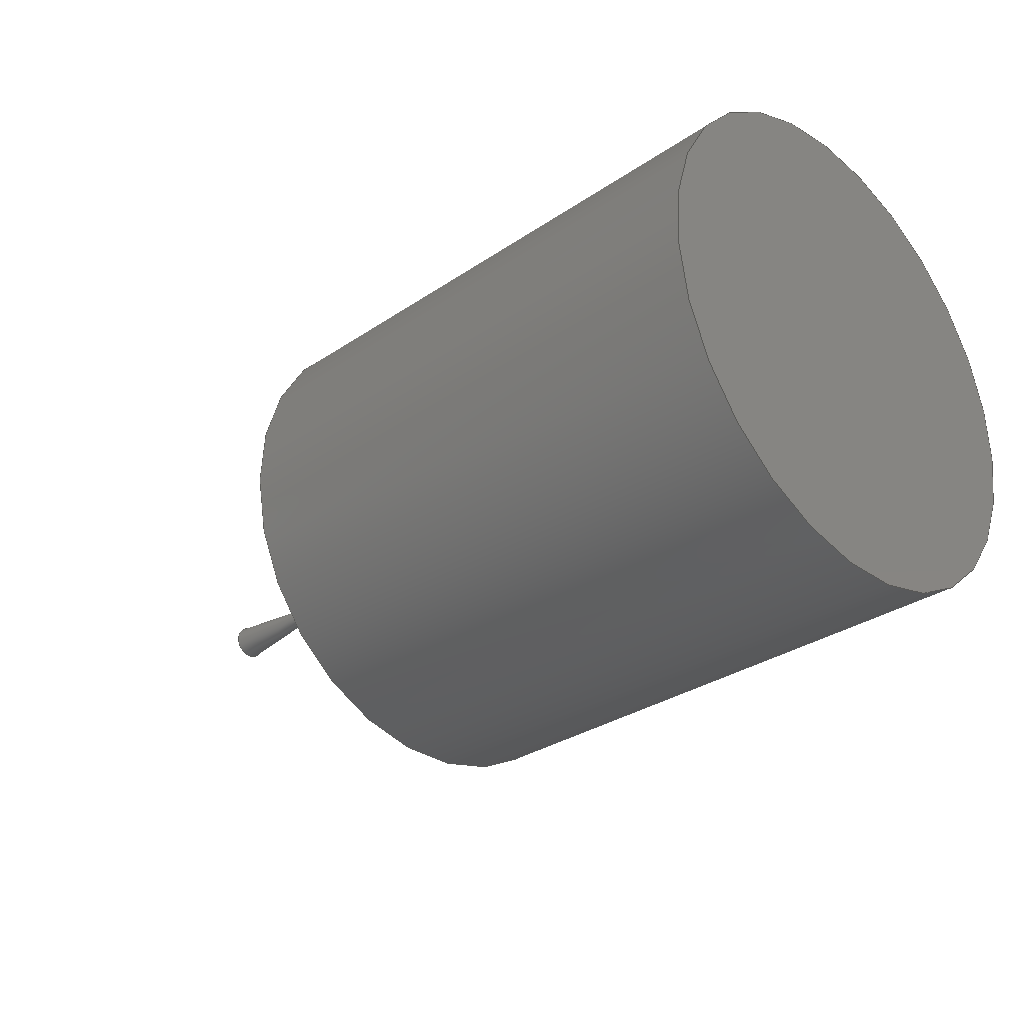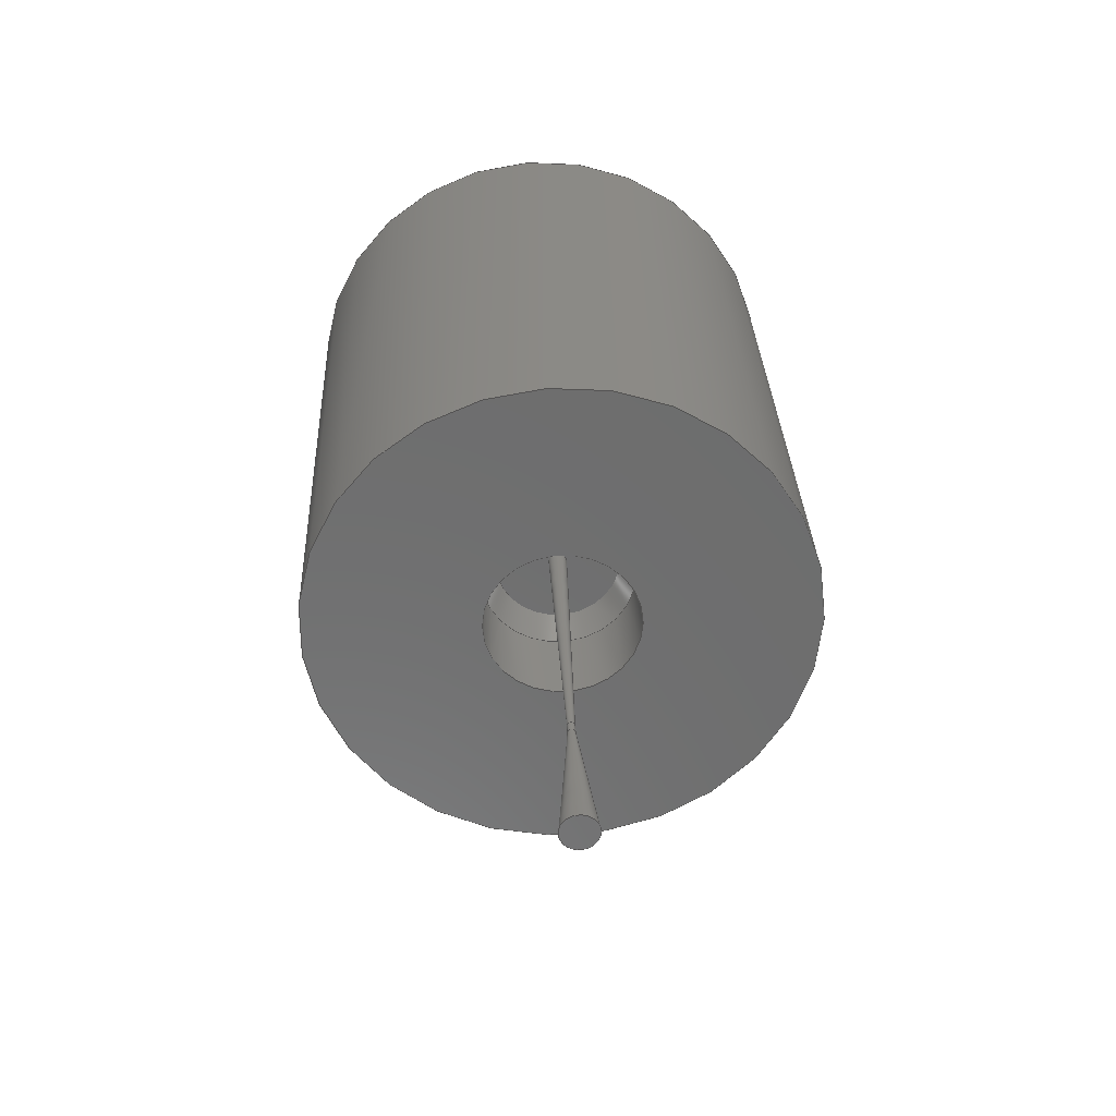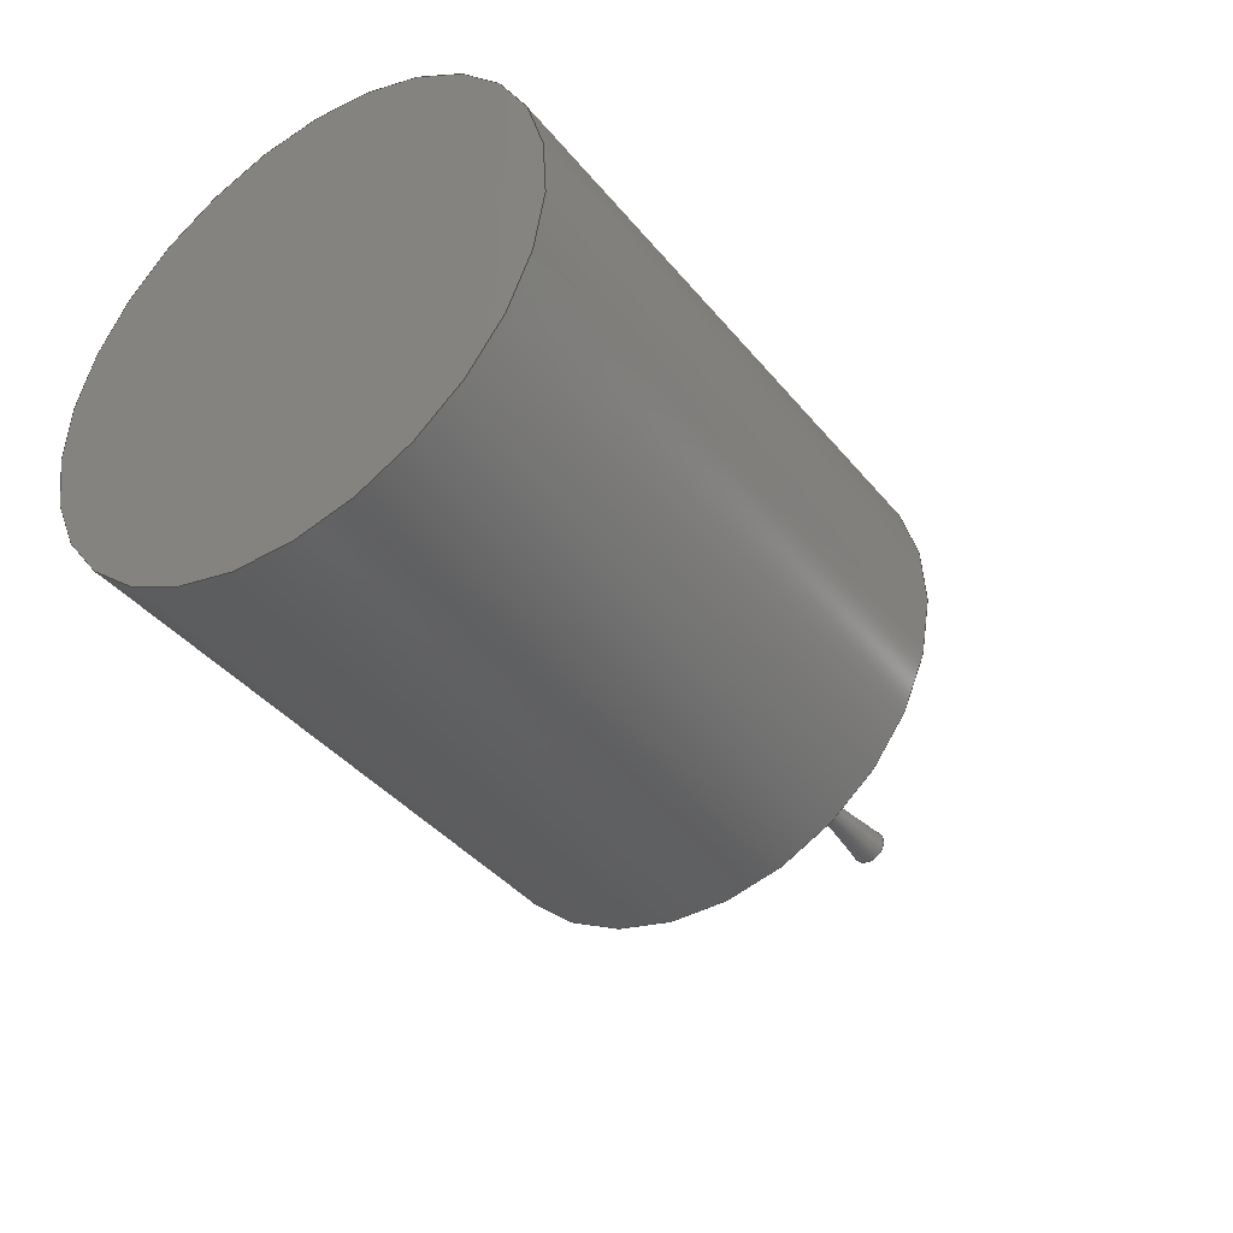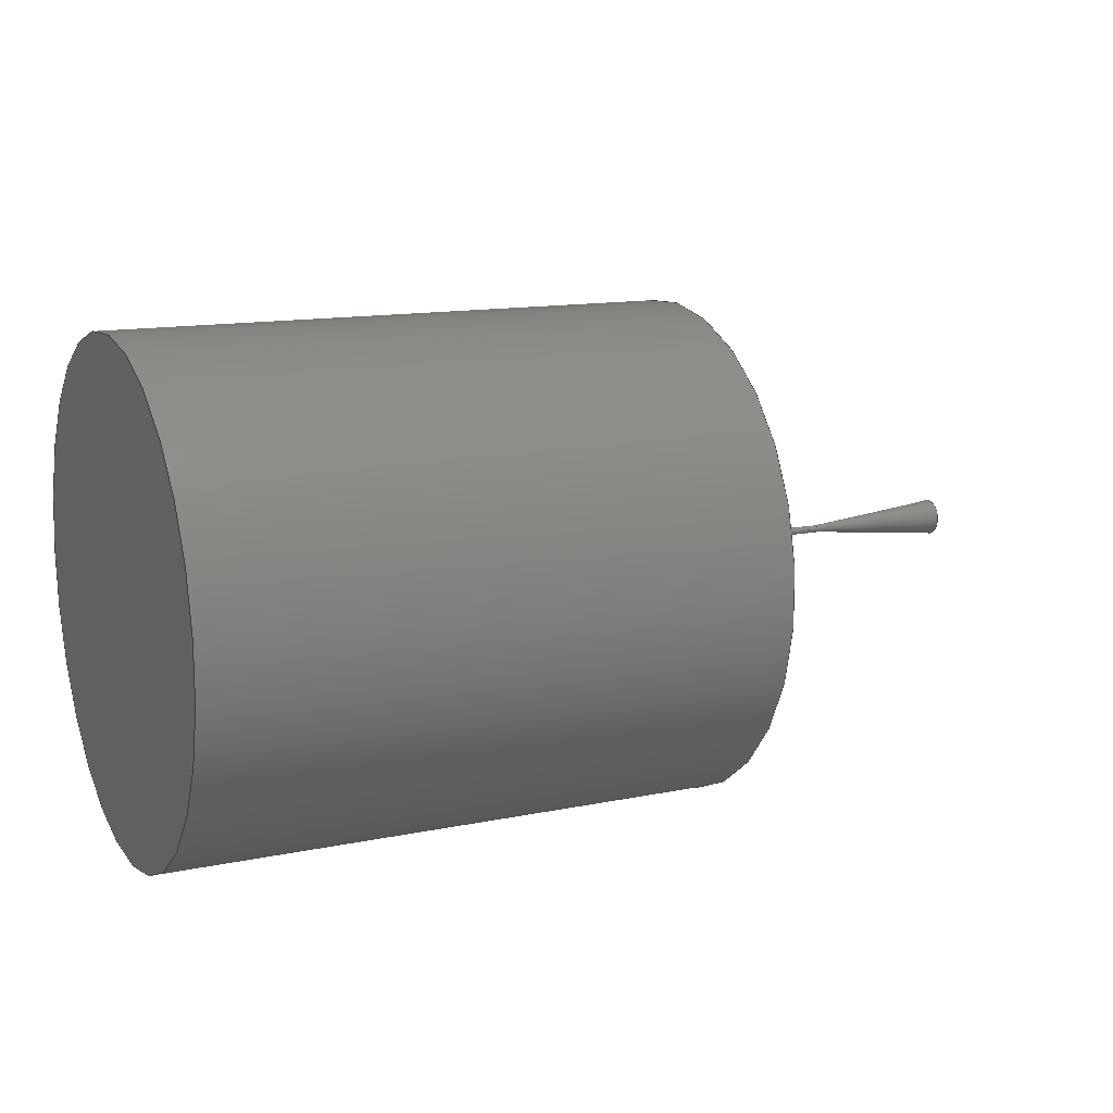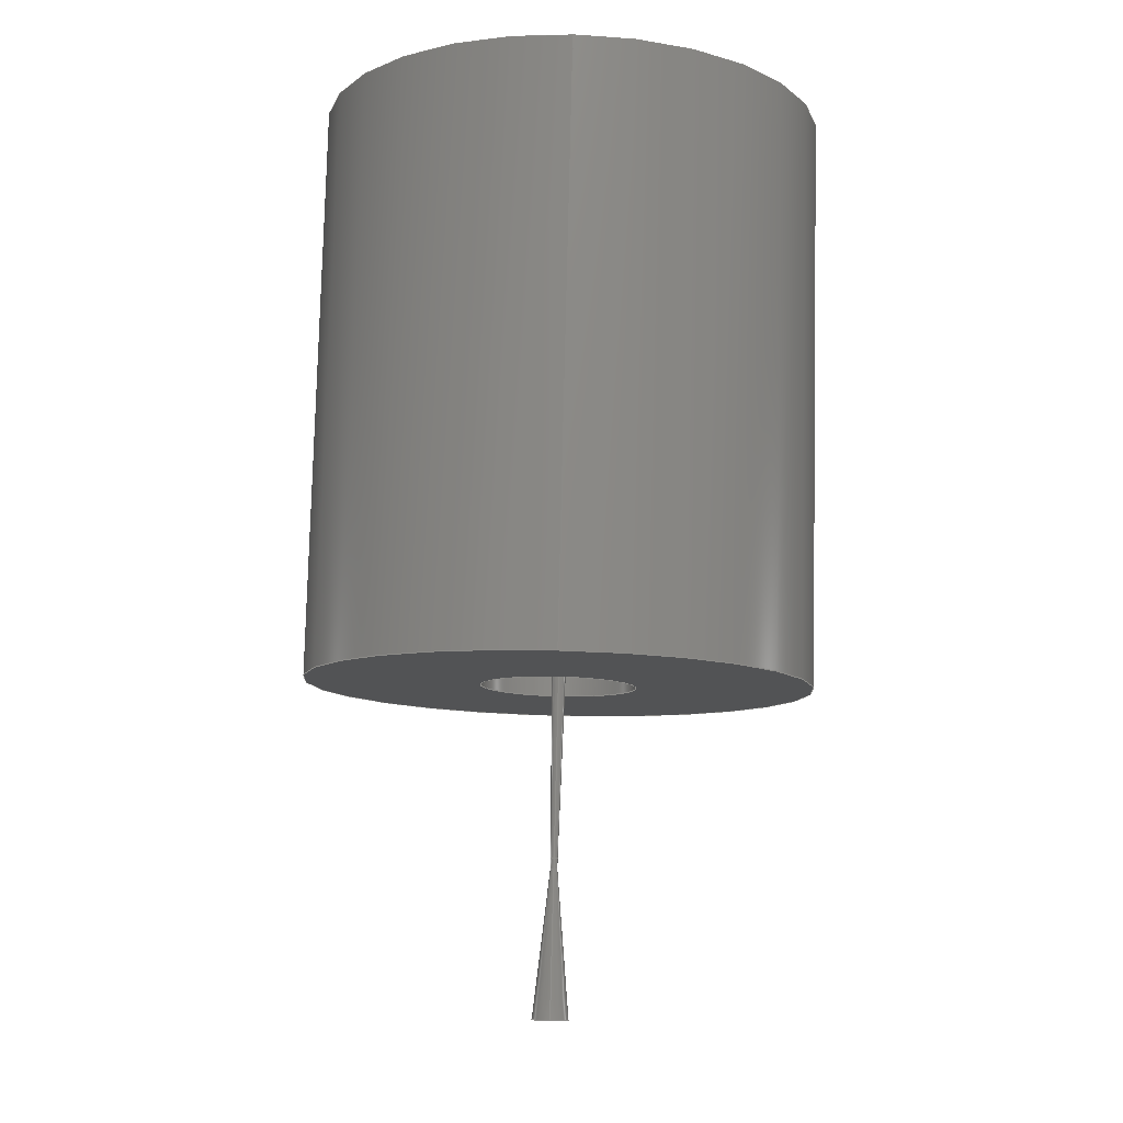
<metadata>
{"format":"step","ext":"step","renderer":"f3d","projection":"perspective","resolution":1024,"background":"white","views":[{"elev":-30.7,"azim":44.2,"up":"+Z"},{"elev":30.5,"azim":-92.4,"up":"+Y"},{"elev":-39.9,"azim":125.1,"up":"+Z"},{"elev":13.2,"azim":154.6,"up":"+Y"},{"elev":79.5,"azim":-88.6,"up":"+Z"}]}
</metadata>
<code>
ISO-10303-21;
DATA;
#1 = APPLICATION_PROTOCOL_DEFINITION('international standard',
  'automotive_design',2000,#2);
#2 = APPLICATION_CONTEXT(
  'core data for automotive mechanical design processes');
#3 = SHAPE_DEFINITION_REPRESENTATION(#4,#10);
#4 = PRODUCT_DEFINITION_SHAPE('','',#5);
#5 = PRODUCT_DEFINITION('design','',#6,#9);
#6 = PRODUCT_DEFINITION_FORMATION('','',#7);
#7 = PRODUCT('Body','Body','',(#8));
#8 = PRODUCT_CONTEXT('',#2,'mechanical');
#9 = PRODUCT_DEFINITION_CONTEXT('part definition',#2,'design');
#10 = ADVANCED_BREP_SHAPE_REPRESENTATION('',(#11,#15),#233);
#11 = AXIS2_PLACEMENT_3D('',#12,#13,#14);
#12 = CARTESIAN_POINT('',(0,0,0));
#13 = DIRECTION('',(0,0,1));
#14 = DIRECTION('',(1,0,-0));
#15 = MANIFOLD_SOLID_BREP('',#16);
#16 = CLOSED_SHELL('',(#17,#50,#75,#100,#109,#126,#151,#171,#196,#221));
#17 = ADVANCED_FACE('',(#18),#45,.T.);
#18 = FACE_BOUND('',#19,.F.);
#19 = EDGE_LOOP('',(#20,#29,#37,#44));
#20 = ORIENTED_EDGE('',*,*,#21,.T.);
#21 = EDGE_CURVE('',#22,#22,#24,.T.);
#22 = VERTEX_POINT('',#23);
#23 = CARTESIAN_POINT('',(0,5.551e-17,0.25));
#24 = CIRCLE('',#25,0.25);
#25 = AXIS2_PLACEMENT_3D('',#26,#27,#28);
#26 = CARTESIAN_POINT('',(0,0,0));
#27 = DIRECTION('',(1,0,-0));
#28 = DIRECTION('',(0,2.22e-16,1));
#29 = ORIENTED_EDGE('',*,*,#30,.T.);
#30 = EDGE_CURVE('',#22,#31,#33,.T.);
#31 = VERTEX_POINT('',#32);
#32 = CARTESIAN_POINT('',(-8,2.22e-17,0.1));
#33 = LINE('',#34,#35);
#34 = CARTESIAN_POINT('',(0,5.551e-17,0.25));
#35 = VECTOR('',#36,1);
#36 = DIRECTION('',(-0.9998,-4.163e-18,
    -0.01875));
#37 = ORIENTED_EDGE('',*,*,#38,.F.);
#38 = EDGE_CURVE('',#31,#31,#39,.T.);
#39 = CIRCLE('',#40,0.1);
#40 = AXIS2_PLACEMENT_3D('',#41,#42,#43);
#41 = CARTESIAN_POINT('',(-8,0,0));
#42 = DIRECTION('',(1,0,-0));
#43 = DIRECTION('',(0,2.22e-16,1));
#44 = ORIENTED_EDGE('',*,*,#30,.F.);
#45 = CONICAL_SURFACE('',#46,0.25,0.01875);
#46 = AXIS2_PLACEMENT_3D('',#47,#48,#49);
#47 = CARTESIAN_POINT('',(0,0,0));
#48 = DIRECTION('',(1,-0,-0));
#49 = DIRECTION('',(0,2.22e-16,1));
#50 = ADVANCED_FACE('',(#51),#70,.T.);
#51 = FACE_BOUND('',#52,.F.);
#52 = EDGE_LOOP('',(#53,#54,#62,#69));
#53 = ORIENTED_EDGE('',*,*,#38,.T.);
#54 = ORIENTED_EDGE('',*,*,#55,.T.);
#55 = EDGE_CURVE('',#31,#56,#58,.T.);
#56 = VERTEX_POINT('',#57);
#57 = CARTESIAN_POINT('',(-8.3,2.22e-17,0.1));
#58 = LINE('',#59,#60);
#59 = CARTESIAN_POINT('',(-8,2.22e-17,0.1));
#60 = VECTOR('',#61,1);
#61 = DIRECTION('',(-1,0,0));
#62 = ORIENTED_EDGE('',*,*,#63,.F.);
#63 = EDGE_CURVE('',#56,#56,#64,.T.);
#64 = CIRCLE('',#65,0.1);
#65 = AXIS2_PLACEMENT_3D('',#66,#67,#68);
#66 = CARTESIAN_POINT('',(-8.3,0,0));
#67 = DIRECTION('',(1,0,-0));
#68 = DIRECTION('',(0,2.22e-16,1));
#69 = ORIENTED_EDGE('',*,*,#55,.F.);
#70 = CYLINDRICAL_SURFACE('',#71,0.1);
#71 = AXIS2_PLACEMENT_3D('',#72,#73,#74);
#72 = CARTESIAN_POINT('',(-8,0,0));
#73 = DIRECTION('',(-1,0,0));
#74 = DIRECTION('',(0,2.22e-16,1));
#75 = ADVANCED_FACE('',(#76),#95,.T.);
#76 = FACE_BOUND('',#77,.F.);
#77 = EDGE_LOOP('',(#78,#79,#87,#94));
#78 = ORIENTED_EDGE('',*,*,#63,.T.);
#79 = ORIENTED_EDGE('',*,*,#80,.T.);
#80 = EDGE_CURVE('',#56,#81,#83,.T.);
#81 = VERTEX_POINT('',#82);
#82 = CARTESIAN_POINT('',(-12.3,1.11e-16,0.5));
#83 = LINE('',#84,#85);
#84 = CARTESIAN_POINT('',(-8.3,2.22e-17,0.1));
#85 = VECTOR('',#86,1);
#86 = DIRECTION('',(-0.995,2.209e-17,0.0995)
  );
#87 = ORIENTED_EDGE('',*,*,#88,.F.);
#88 = EDGE_CURVE('',#81,#81,#89,.T.);
#89 = CIRCLE('',#90,0.5);
#90 = AXIS2_PLACEMENT_3D('',#91,#92,#93);
#91 = CARTESIAN_POINT('',(-12.3,0,0));
#92 = DIRECTION('',(1,0,-0));
#93 = DIRECTION('',(0,2.22e-16,1));
#94 = ORIENTED_EDGE('',*,*,#80,.F.);
#95 = CONICAL_SURFACE('',#96,0.1,0.09967);
#96 = AXIS2_PLACEMENT_3D('',#97,#98,#99);
#97 = CARTESIAN_POINT('',(-8.3,0,0));
#98 = DIRECTION('',(-1,0,0));
#99 = DIRECTION('',(0,2.22e-16,1));
#100 = ADVANCED_FACE('',(#101),#104,.F.);
#101 = FACE_BOUND('',#102,.F.);
#102 = EDGE_LOOP('',(#103));
#103 = ORIENTED_EDGE('',*,*,#88,.T.);
#104 = PLANE('',#105);
#105 = AXIS2_PLACEMENT_3D('',#106,#107,#108);
#106 = CARTESIAN_POINT('',(-12.3,0,0));
#107 = DIRECTION('',(1,0,0));
#108 = DIRECTION('',(0,2.22e-16,1));
#109 = ADVANCED_FACE('',(#110),#121,.T.);
#110 = FACE_BOUND('',#111,.F.);
#111 = EDGE_LOOP('',(#112));
#112 = ORIENTED_EDGE('',*,*,#113,.F.);
#113 = EDGE_CURVE('',#114,#114,#116,.T.);
#114 = VERTEX_POINT('',#115);
#115 = CARTESIAN_POINT('',(12.7,1.554e-15,7));
#116 = CIRCLE('',#117,7);
#117 = AXIS2_PLACEMENT_3D('',#118,#119,#120);
#118 = CARTESIAN_POINT('',(12.7,0,0));
#119 = DIRECTION('',(1,0,-0));
#120 = DIRECTION('',(0,2.22e-16,1));
#121 = PLANE('',#122);
#122 = AXIS2_PLACEMENT_3D('',#123,#124,#125);
#123 = CARTESIAN_POINT('',(12.7,0,0));
#124 = DIRECTION('',(1,0,0));
#125 = DIRECTION('',(-0,2.22e-16,1));
#126 = ADVANCED_FACE('',(#127),#146,.T.);
#127 = FACE_BOUND('',#128,.F.);
#128 = EDGE_LOOP('',(#129,#130,#138,#145));
#129 = ORIENTED_EDGE('',*,*,#113,.T.);
#130 = ORIENTED_EDGE('',*,*,#131,.T.);
#131 = EDGE_CURVE('',#114,#132,#134,.T.);
#132 = VERTEX_POINT('',#133);
#133 = CARTESIAN_POINT('',(-3.3,1.554e-15,7));
#134 = LINE('',#135,#136);
#135 = CARTESIAN_POINT('',(12.7,1.554e-15,7));
#136 = VECTOR('',#137,1);
#137 = DIRECTION('',(-1,0,0));
#138 = ORIENTED_EDGE('',*,*,#139,.F.);
#139 = EDGE_CURVE('',#132,#132,#140,.T.);
#140 = CIRCLE('',#141,7);
#141 = AXIS2_PLACEMENT_3D('',#142,#143,#144);
#142 = CARTESIAN_POINT('',(-3.3,0,0));
#143 = DIRECTION('',(1,0,-0));
#144 = DIRECTION('',(0,2.22e-16,1));
#145 = ORIENTED_EDGE('',*,*,#131,.F.);
#146 = CYLINDRICAL_SURFACE('',#147,7);
#147 = AXIS2_PLACEMENT_3D('',#148,#149,#150);
#148 = CARTESIAN_POINT('',(12.7,0,0));
#149 = DIRECTION('',(-1,0,0));
#150 = DIRECTION('',(0,2.22e-16,1));
#151 = ADVANCED_FACE('',(#152,#155),#166,.F.);
#152 = FACE_BOUND('',#153,.F.);
#153 = EDGE_LOOP('',(#154));
#154 = ORIENTED_EDGE('',*,*,#139,.T.);
#155 = FACE_BOUND('',#156,.F.);
#156 = EDGE_LOOP('',(#157));
#157 = ORIENTED_EDGE('',*,*,#158,.F.);
#158 = EDGE_CURVE('',#159,#159,#161,.T.);
#159 = VERTEX_POINT('',#160);
#160 = CARTESIAN_POINT('',(-3.3,4.774e-16,2.15));
#161 = CIRCLE('',#162,2.15);
#162 = AXIS2_PLACEMENT_3D('',#163,#164,#165);
#163 = CARTESIAN_POINT('',(-3.3,0,0));
#164 = DIRECTION('',(1,0,-0));
#165 = DIRECTION('',(0,2.22e-16,1));
#166 = PLANE('',#167);
#167 = AXIS2_PLACEMENT_3D('',#168,#169,#170);
#168 = CARTESIAN_POINT('',(-3.3,0,0));
#169 = DIRECTION('',(1,0,0));
#170 = DIRECTION('',(0,2.22e-16,1));
#171 = ADVANCED_FACE('',(#172),#191,.F.);
#172 = FACE_BOUND('',#173,.F.);
#173 = EDGE_LOOP('',(#174,#175,#183,#190));
#174 = ORIENTED_EDGE('',*,*,#158,.T.);
#175 = ORIENTED_EDGE('',*,*,#176,.T.);
#176 = EDGE_CURVE('',#159,#177,#179,.T.);
#177 = VERTEX_POINT('',#178);
#178 = CARTESIAN_POINT('',(-0.8,4.774e-16,2.15));
#179 = LINE('',#180,#181);
#180 = CARTESIAN_POINT('',(-3.3,4.774e-16,2.15));
#181 = VECTOR('',#182,1);
#182 = DIRECTION('',(1,0,0));
#183 = ORIENTED_EDGE('',*,*,#184,.F.);
#184 = EDGE_CURVE('',#177,#177,#185,.T.);
#185 = CIRCLE('',#186,2.15);
#186 = AXIS2_PLACEMENT_3D('',#187,#188,#189);
#187 = CARTESIAN_POINT('',(-0.8,0,0));
#188 = DIRECTION('',(1,0,-0));
#189 = DIRECTION('',(0,2.22e-16,1));
#190 = ORIENTED_EDGE('',*,*,#176,.F.);
#191 = CYLINDRICAL_SURFACE('',#192,2.15);
#192 = AXIS2_PLACEMENT_3D('',#193,#194,#195);
#193 = CARTESIAN_POINT('',(-3.3,0,0));
#194 = DIRECTION('',(1,0,0));
#195 = DIRECTION('',(0,2.22e-16,1));
#196 = ADVANCED_FACE('',(#197),#216,.F.);
#197 = FACE_BOUND('',#198,.T.);
#198 = EDGE_LOOP('',(#199,#208,#214,#215));
#199 = ORIENTED_EDGE('',*,*,#200,.T.);
#200 = EDGE_CURVE('',#201,#201,#203,.T.);
#201 = VERTEX_POINT('',#202);
#202 = CARTESIAN_POINT('',(0,3.886e-16,1.75));
#203 = CIRCLE('',#204,1.75);
#204 = AXIS2_PLACEMENT_3D('',#205,#206,#207);
#205 = CARTESIAN_POINT('',(0,0,0));
#206 = DIRECTION('',(1,0,-0));
#207 = DIRECTION('',(0,2.22e-16,1));
#208 = ORIENTED_EDGE('',*,*,#209,.T.);
#209 = EDGE_CURVE('',#201,#177,#210,.T.);
#210 = LINE('',#211,#212);
#211 = CARTESIAN_POINT('',(0,3.886e-16,1.75));
#212 = VECTOR('',#213,1);
#213 = DIRECTION('',(-0.8944,9.93e-17,0.4472));
#214 = ORIENTED_EDGE('',*,*,#184,.F.);
#215 = ORIENTED_EDGE('',*,*,#209,.F.);
#216 = CONICAL_SURFACE('',#217,1.75,0.4636);
#217 = AXIS2_PLACEMENT_3D('',#218,#219,#220);
#218 = CARTESIAN_POINT('',(0,0,0));
#219 = DIRECTION('',(-1,0,0));
#220 = DIRECTION('',(0,2.22e-16,1));
#221 = ADVANCED_FACE('',(#222,#225),#228,.F.);
#222 = FACE_BOUND('',#223,.T.);
#223 = EDGE_LOOP('',(#224));
#224 = ORIENTED_EDGE('',*,*,#21,.T.);
#225 = FACE_BOUND('',#226,.T.);
#226 = EDGE_LOOP('',(#227));
#227 = ORIENTED_EDGE('',*,*,#200,.F.);
#228 = PLANE('',#229);
#229 = AXIS2_PLACEMENT_3D('',#230,#231,#232);
#230 = CARTESIAN_POINT('',(0,0,0));
#231 = DIRECTION('',(1,0,0));
#232 = DIRECTION('',(-0,2.22e-16,1));
#233 = ( GEOMETRIC_REPRESENTATION_CONTEXT(3) 
GLOBAL_UNCERTAINTY_ASSIGNED_CONTEXT((#237)) GLOBAL_UNIT_ASSIGNED_CONTEXT
((#234,#235,#236)) REPRESENTATION_CONTEXT('Context #1',
  '3D Context with UNIT and UNCERTAINTY') );
#234 = ( LENGTH_UNIT() NAMED_UNIT(*) SI_UNIT(.MILLI.,.METRE.) );
#235 = ( NAMED_UNIT(*) PLANE_ANGLE_UNIT() SI_UNIT($,.RADIAN.) );
#236 = ( NAMED_UNIT(*) SI_UNIT($,.STERADIAN.) SOLID_ANGLE_UNIT() );
#237 = UNCERTAINTY_MEASURE_WITH_UNIT(LENGTH_MEASURE(1e-07),#234,
  'distance_accuracy_value','confusion accuracy');
#238 = PRODUCT_RELATED_PRODUCT_CATEGORY('part',$,(#7));
#239 = MECHANICAL_DESIGN_GEOMETRIC_PRESENTATION_REPRESENTATION('',(#240)
  ,#233);
#240 = STYLED_ITEM('color',(#241),#15);
#241 = PRESENTATION_STYLE_ASSIGNMENT((#242,#248));
#242 = SURFACE_STYLE_USAGE(.BOTH.,#243);
#243 = SURFACE_SIDE_STYLE('',(#244));
#244 = SURFACE_STYLE_FILL_AREA(#245);
#245 = FILL_AREA_STYLE('',(#246));
#246 = FILL_AREA_STYLE_COLOUR('',#247);
#247 = COLOUR_RGB('',0.8,0.8,0.902);
#248 = CURVE_STYLE('',#249,POSITIVE_LENGTH_MEASURE(0.1),#250);
#249 = DRAUGHTING_PRE_DEFINED_CURVE_FONT('continuous');
#250 = COLOUR_RGB('',0.09804,0.09804,
  0.09804);
ENDSEC;
END-ISO-10303-21;

</code>
